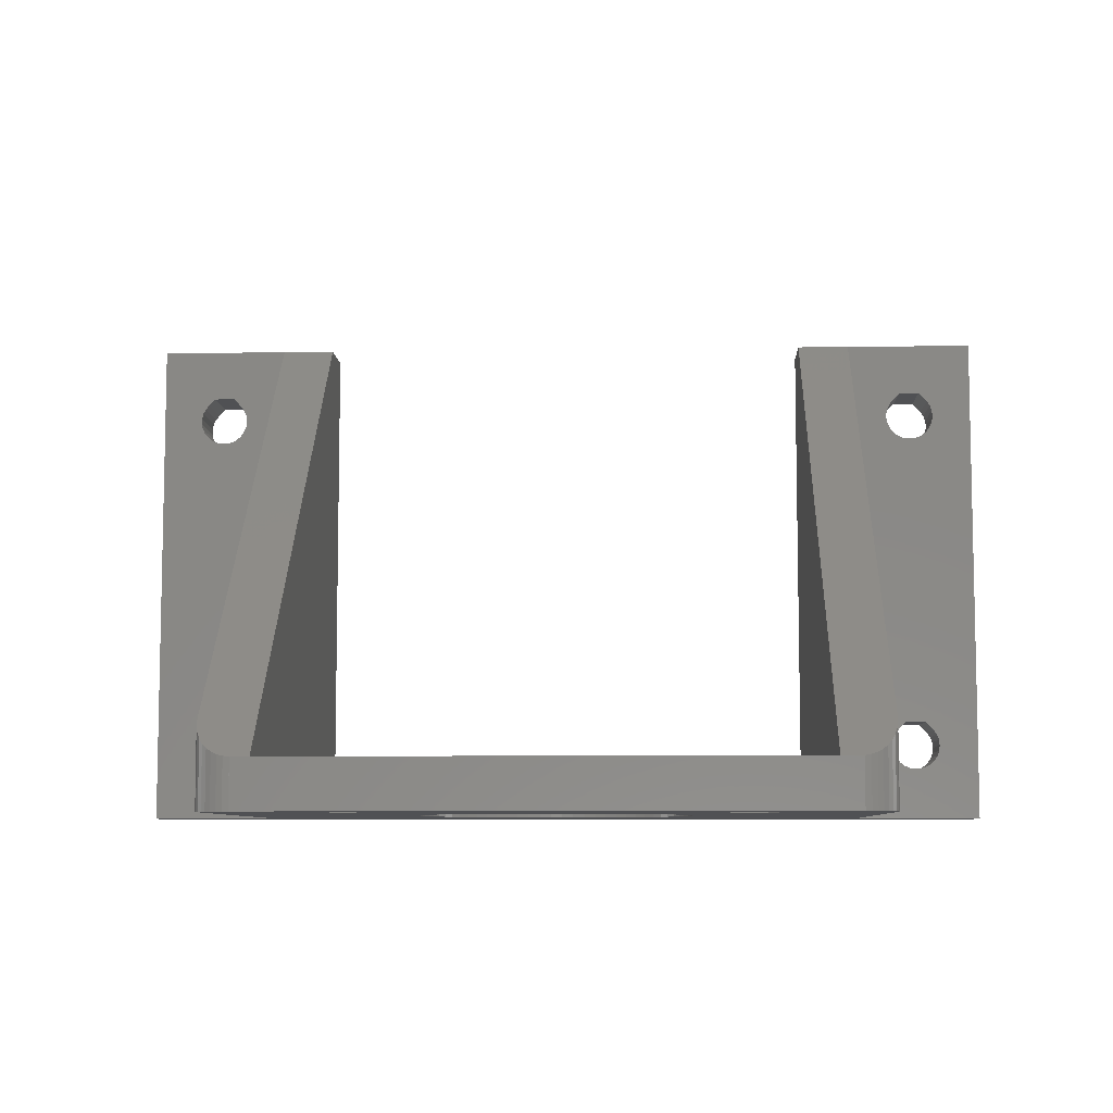
<metadata>
{"format":"stl","ext":"stl","renderer":"f3d","projection":"perspective","resolution":1024,"background":"white","views":[{"elev":-7.5,"azim":-177.5,"up":"+Z"}]}
</metadata>
<code>
# stl→obj: 453 verts, 952 faces
v -0.9761 -11.16 0
v -0.9761 -11.16 4
v 0 -11.2 0
v 0 -11.2 4
v -0.9761 11.16 0
v 0 11.2 0
v 0 11.2 4
v -0.9761 11.16 4
v -1.945 -11.03 0
v -1.945 -11.03 4
v -1.945 11.03 0
v -1.945 11.03 4
v -10.15 -4.733 0
v -10.15 -4.733 4
v -9.699 -5.6 4
v -9.699 -5.6 0
v -10.15 4.733 0
v -9.699 5.6 0
v -10.15 4.733 4
v -9.699 5.6 4
v -10.52 -3.831 0
v -10.52 -3.831 4
v -10.52 3.831 0
v -10.52 3.831 4
v -10.82 -2.899 0
v -10.82 -2.899 4
v -10.82 2.899 0
v -10.82 2.899 4
v -11.03 -1.945 0
v -11.03 -1.945 4
v -11.03 1.945 0
v -11.03 1.945 4
v -11.16 -0.9761 0
v -11.16 -0.9761 4
v -11.16 0.9761 0
v -11.16 0.9761 4
v -11.2 0 0
v -11.2 0 4
v -13.76 -14.66 0
v -5.6 -9.699 0
v -4.733 -10.15 0
v -6.424 -9.175 0
v -7.199 -8.58 0
v -7.92 -7.92 0
v -8.58 -7.199 0
v -13.76 -14.66 4
v -4.733 -10.15 4
v -5.6 -9.699 4
v -6.424 -9.175 4
v -7.199 -8.58 4
v -7.92 -7.92 4
v -8.58 -7.199 4
v -9.175 -6.424 4
v -13.76 -16.34 0
v -13.76 -16.34 4
v -2.899 -10.82 0
v -3.831 -10.52 0
v 14.3 -17.01 0
v -2.899 -10.82 4
v -3.831 -10.52 4
v 14.3 -17.01 4
v -13.76 14.66 0
v -13.76 14.66 4
v -13.76 16.34 4
v -13.76 16.34 0
v -4.733 10.15 0
v -5.6 9.699 0
v -6.424 9.175 0
v -7.199 8.58 0
v -7.92 7.92 0
v -8.58 7.199 0
v -9.175 6.424 0
v -4.733 10.15 4
v -5.6 9.699 4
v -6.424 9.175 4
v -7.199 8.58 4
v -7.92 7.92 4
v -8.58 7.199 4
v -2.899 10.82 0
v -3.831 10.52 0
v 14.3 17.01 0
v -2.899 10.82 4
v -3.831 10.52 4
v 14.3 17.01 4
v -15.07 -13.62 0
v -15.07 -13.62 4
v -9.175 -6.424 0
v -15.07 -17.38 0
v -15.07 -17.38 4
v 15.93 -17.38 0
v 37 -22 0
v 21.5 -22 4
v -15.07 13.62 0
v -15.07 13.62 4
v -9.175 6.424 4
v -15.07 17.38 0
v -15.07 17.38 4
v 23 22 0
v 21.5 22 4
v -16.7 -13.99 0
v -16.7 -13.99 4
v -16.7 13.99 4
v -16.7 -17.01 0
v -16.7 -17.01 4
v -16.7 13.99 0
v -16.7 17.01 0
v -16.7 17.01 4
v -17.43 -15.5 0
v -17.43 -15.5 4
v -17.43 15.5 4
v -17.43 15.5 0
v -21.5 -22 4
v -21.5 22 4
v -21.5 -17 43
v -21.5 -22 43
v -23 21.99 0
v -23 21.99 4.01
v -23 22 4
v -23 22 0
v -23.25 21.99 0
v -23.25 21.99 4.01
v -23.74 21.91 0
v -23.74 21.91 4.092
v -24.21 21.75 0
v -24.21 21.75 4.253
v -24.64 21.51 0
v -24.64 21.51 4.489
v -25.03 21.21 0
v -25.03 21.21 4.793
v -25.37 20.84 0
v -25.37 20.84 5.157
v -25.64 20.43 0
v -25.64 20.43 5.572
v -25.84 19.97 0
v -25.84 19.97 6.026
v -25.96 19.49 0
v -25.96 19.49 6.506
v -26 19 0
v -26 19 7.005
v -26 -17 0
v -26 -17 43
v -26 19 7
v -29.41 -17 36.26
v -29.41 -17 36.74
v -29.41 -17 6.256
v -29.41 -17 6.744
v -29.41 -22 36.26
v -29.41 -22 36.74
v -29.41 -22 6.256
v -29.41 -22 6.744
v -29.53 -17 35.78
v -29.53 -17 37.22
v -29.53 -17 5.782
v -29.53 -17 7.218
v -29.53 -22 35.78
v -29.53 -22 37.22
v -29.53 -22 5.782
v -29.53 -22 7.218
v -29.75 -17 37.65
v -29.75 -17 5.346
v -29.75 -17 7.654
v -29.75 -17 35.35
v -29.75 -22 35.35
v -29.75 -22 37.65
v -29.75 -22 5.346
v -29.75 -22 7.654
v -30.06 -17 38.03
v -30.06 -17 4.973
v -30.06 -17 8.027
v -30.06 -17 34.97
v -30.06 -22 34.97
v -30.06 -22 38.03
v -30.06 -22 4.973
v -30.06 -22 8.027
v -30.45 -17 34.68
v -30.45 -17 4.681
v -30.45 -22 34.68
v -30.45 -22 4.681
v -30.63 -17 38.6
v -30.63 -17 8.6
v -30.63 -22 38.6
v -30.63 -22 8.6
v -30.9 -17 34.49
v -30.9 -17 4.488
v -30.9 -22 34.49
v -30.9 -22 4.488
v -31.38 -17 34.4
v -31.38 -17 4.404
v -31.38 -22 34.4
v -31.38 -22 4.404
v -31.86 -17 34.43
v -31.86 -17 4.432
v -31.86 -22 34.43
v -31.86 -22 4.432
v -32.33 -17 34.57
v -32.33 -17 4.572
v -32.33 -22 34.57
v -32.33 -22 4.572
v -32.37 -17 8.6
v -32.37 -22 38.6
v -32.37 -17 38.6
v -32.37 -22 8.6
v -32.75 -17 34.82
v -32.75 -17 4.816
v -32.75 -22 34.82
v -32.75 -22 4.816
v -33.11 -17 35.15
v -33.11 -17 37.85
v -33.11 -17 5.15
v -33.11 -17 7.85
v -33.11 -22 35.15
v -33.11 -22 37.85
v -33.11 -22 5.15
v -33.11 -22 7.85
v -33.38 -17 35.56
v -33.38 -17 37.44
v -33.38 -17 7.442
v -33.38 -22 35.56
v -33.38 -22 37.44
v -33.38 -22 5.558
v -33.38 -17 5.558
v -33.38 -22 7.442
v -33.54 -17 36.98
v -33.54 -17 6.984
v -33.54 -22 36.02
v -33.54 -17 36.02
v -33.54 -22 36.98
v -33.54 -22 6.016
v -33.54 -17 6.016
v -33.54 -22 6.984
v -33.6 -17 36.5
v -33.6 -17 6.5
v -33.6 -22 36.5
v -33.6 -22 6.5
v -37 -17 0
v -37 -17 43
v -37 -22 0
v -37 -22 43
v 0.9761 -11.16 0
v 0.9761 -11.16 4
v 0.9761 11.16 0
v 0.9761 11.16 4
v 1.945 -11.03 0
v 1.945 -11.03 4
v 1.945 11.03 0
v 1.945 11.03 4
v 2.899 -10.82 0
v 2.899 -10.82 4
v 2.899 10.82 0
v 2.899 10.82 4
v 10.15 -4.733 0
v 10.15 -4.733 4
v 10.52 -3.831 4
v 10.52 -3.831 0
v 15.93 -13.62 0
v 15.93 -13.62 4
v 10.15 4.733 0
v 10.52 3.831 0
v 10.15 4.733 4
v 15.93 13.62 0
v 10.52 3.831 4
v 15.93 13.62 4
v 10.82 -2.899 4
v 10.82 -2.899 0
v 10.82 2.899 0
v 10.82 2.899 4
v 11.03 -1.945 4
v 11.03 -1.945 0
v 11.03 1.945 0
v 11.03 1.945 4
v 11.16 -0.9761 4
v 11.16 -0.9761 0
v 11.16 0.9761 0
v 11.16 0.9761 4
v 11.2 0 4
v 11.2 0 0
v 26 -17 0
v 17.24 -14.66 4
v 17.24 14.66 0
v 17.24 14.66 4
v 13.57 -15.5 0
v 13.57 -15.5 4
v 14.3 -13.99 0
v 14.3 -13.99 4
v 13.57 15.5 0
v 13.57 15.5 4
v 14.3 13.99 4
v 14.3 13.99 0
v 15.93 -17.38 4
v 15.93 17.38 0
v 15.93 17.38 4
v 17.24 -14.66 0
v 17.24 -16.34 0
v 17.24 -16.34 4
v 17.24 16.34 0
v 17.24 16.34 4
v 25.99 19 0
v 26 19 0
v 3.831 -10.52 0
v 3.831 -10.52 4
v 3.831 10.52 0
v 3.831 10.52 4
v 21.5 -17 43
v 25.99 19 7.005
v 26 -17 43
v 21.5 -22 43
v 29.4 -22 6.5
v 29.46 -22 6.984
v 29.46 -22 6.016
v 29.62 -22 7.442
v 29.62 -22 35.56
v 29.62 -22 5.558
v 29.89 -22 7.85
v 29.89 -22 35.15
v 29.89 -22 5.15
v 30.63 -22 8.6
v 30.25 -22 34.82
v 30.25 -22 4.816
v 30.67 -22 4.572
v 29.4 -22 36.5
v 29.46 -22 36.98
v 29.46 -22 36.02
v 29.62 -22 37.44
v 29.89 -22 37.85
v 30.63 -22 38.6
v 37 -22 43
v 23 22 4
v 23.49 21.96 0
v 23.97 21.84 0
v 24.43 21.64 0
v 24.84 21.37 0
v 25.21 21.03 0
v 25.51 20.64 0
v 25.75 20.21 0
v 23.49 21.96 4.041
v 23.97 21.84 4.163
v 24.43 21.64 4.362
v 24.84 21.37 4.633
v 25.21 21.03 4.968
v 25.51 20.64 5.359
v 25.75 20.21 5.795
v 25.91 19.74 0
v 25.91 19.74 6.264
v 25.99 19.25 0
v 25.99 19.25 6.752
v 26 19 7.005
v 29.46 -17 6.984
v 29.4 -17 6.5
v 29.46 -17 6.016
v 29.62 -17 5.558
v 29.89 -17 5.15
v 30.25 -17 4.816
v 30.67 -17 4.572
v 31.14 -17 4.432
v 31.62 -17 4.404
v 37 -17 0
v 29.4 -17 36.5
v 29.46 -17 36.02
v 29.62 -17 35.56
v 29.46 -17 36.98
v 29.62 -17 7.442
v 29.62 -17 37.44
v 29.89 -17 37.85
v 30.63 -17 38.6
v 32.37 -17 38.6
v 37 -17 43
v 29.89 -17 35.15
v 29.89 -17 7.85
v 30.25 -17 34.82
v 30.63 -17 8.6
v 4.733 -10.15 0
v 4.733 -10.15 4
v 4.733 10.15 0
v 4.733 10.15 4
v 30.67 -17 34.57
v 30.67 -22 34.57
v 31.14 -17 34.43
v 31.62 -17 34.4
v 32.37 -17 8.6
v 32.37 -22 38.6
v 31.14 -22 34.43
v 31.62 -22 34.4
v 32.37 -22 8.6
v 31.14 -22 4.432
v 31.62 -22 4.404
v 32.1 -17 34.49
v 32.1 -22 34.49
v 32.1 -17 4.488
v 32.1 -22 4.488
v 32.55 -17 34.68
v 32.55 -22 34.68
v 32.55 -17 4.681
v 32.55 -22 4.681
v 32.94 -17 38.03
v 32.94 -22 38.03
v 32.94 -17 34.97
v 32.94 -17 8.027
v 32.94 -22 8.027
v 32.94 -22 34.97
v 32.94 -17 4.973
v 32.94 -22 4.973
v 33.25 -17 37.65
v 33.25 -22 37.65
v 33.25 -17 5.346
v 33.25 -17 35.35
v 33.25 -17 7.654
v 33.25 -22 7.654
v 33.25 -22 35.35
v 33.25 -22 5.346
v 33.47 -17 37.22
v 33.47 -22 37.22
v 33.47 -17 5.782
v 33.47 -17 35.78
v 33.47 -17 7.218
v 33.47 -22 7.218
v 33.47 -22 35.78
v 33.47 -22 5.782
v 33.59 -17 36.26
v 33.59 -17 36.74
v 33.59 -22 36.74
v 33.59 -17 6.256
v 33.59 -17 6.744
v 33.59 -22 6.744
v 33.59 -22 36.26
v 33.59 -22 6.256
v 5.6 -9.699 0
v 5.6 -9.699 4
v 5.6 9.699 0
v 5.6 9.699 4
v 6.424 -9.175 0
v 6.424 -9.175 4
v 6.424 9.175 0
v 6.424 9.175 4
v 7.199 -8.58 0
v 7.199 -8.58 4
v 7.199 8.58 0
v 7.199 8.58 4
v 7.92 -7.92 0
v 7.92 -7.92 4
v 7.92 7.92 0
v 7.92 7.92 4
v 8.58 -7.199 4
v 8.58 -7.199 0
v 8.58 7.199 0
v 8.58 7.199 4
v 9.175 -6.424 4
v 9.175 -6.424 0
v 9.175 6.424 0
v 9.175 6.424 4
v 9.699 -5.6 4
v 9.699 -5.6 0
v 9.699 5.6 0
v 9.699 5.6 4
f 1 2 3
f 2 4 3
f 5 6 7
f 5 7 8
f 9 10 1
f 10 2 1
f 11 5 8
f 11 8 12
f 13 14 15
f 13 15 16
f 17 18 19
f 19 18 20
f 21 14 13
f 21 22 14
f 23 17 24
f 24 17 19
f 25 22 21
f 25 26 22
f 27 23 28
f 28 23 24
f 29 26 25
f 29 30 26
f 31 27 32
f 32 27 28
f 33 30 29
f 33 34 30
f 35 31 36
f 36 31 32
f 37 34 33
f 37 35 38
f 37 38 34
f 38 35 36
f 39 40 41
f 39 42 40
f 39 43 42
f 39 44 43
f 39 45 44
f 46 14 22
f 46 22 26
f 46 26 30
f 46 30 34
f 46 34 38
f 46 47 48
f 46 48 49
f 46 49 50
f 46 50 51
f 46 51 52
f 46 52 53
f 46 53 15
f 46 15 14
f 54 1 3
f 54 9 1
f 54 39 41
f 54 46 39
f 54 55 46
f 54 56 9
f 54 57 56
f 54 41 57
f 54 3 58
f 55 2 10
f 55 10 59
f 55 59 60
f 55 60 47
f 55 47 46
f 55 4 2
f 55 61 4
f 62 17 23
f 62 23 27
f 62 27 31
f 62 31 35
f 62 35 37
f 62 63 64
f 62 65 66
f 62 64 65
f 62 66 67
f 62 67 68
f 62 68 69
f 62 69 70
f 62 70 71
f 62 71 72
f 62 72 18
f 62 18 17
f 63 73 64
f 63 74 73
f 63 75 74
f 63 76 75
f 63 77 76
f 63 78 77
f 65 5 11
f 65 11 79
f 65 79 80
f 65 80 66
f 65 6 5
f 65 81 6
f 64 8 7
f 64 12 8
f 64 82 12
f 64 83 82
f 64 73 83
f 64 7 84
f 85 13 16
f 85 21 13
f 85 39 46
f 85 46 86
f 85 45 39
f 85 87 45
f 85 16 87
f 86 46 38
f 88 54 58
f 88 89 54
f 88 58 90
f 88 90 91
f 89 55 54
f 89 61 55
f 89 92 61
f 93 62 37
f 93 94 62
f 94 19 20
f 94 24 19
f 94 63 62
f 94 78 63
f 94 95 78
f 94 20 95
f 96 65 64
f 96 64 97
f 96 81 65
f 96 98 81
f 97 64 84
f 97 84 99
f 100 21 85
f 100 25 21
f 100 29 25
f 100 33 29
f 100 85 86
f 100 86 101
f 101 38 102
f 101 86 38
f 103 104 88
f 104 89 88
f 105 93 37
f 105 102 93
f 102 24 94
f 102 28 24
f 102 32 28
f 102 36 32
f 102 38 36
f 102 94 93
f 106 96 97
f 106 97 107
f 108 100 109
f 108 104 103
f 108 109 104
f 109 100 101
f 109 101 110
f 111 102 105
f 111 106 110
f 111 110 102
f 110 101 102
f 110 106 107
f 56 59 9
f 59 10 9
f 79 11 12
f 79 12 82
f 112 89 104
f 112 104 109
f 112 109 113
f 112 114 115
f 112 113 114
f 112 92 89
f 113 97 99
f 113 107 97
f 113 109 110
f 113 110 107
f 113 99 98
f 116 106 111
f 116 117 118
f 116 119 106
f 116 118 119
f 117 113 118
f 119 96 106
f 119 113 98
f 119 118 113
f 119 98 96
f 120 121 116
f 121 117 116
f 122 120 116
f 122 121 120
f 122 123 121
f 123 117 121
f 124 122 116
f 124 123 122
f 124 125 123
f 125 117 123
f 126 125 124
f 126 127 125
f 127 117 125
f 128 127 126
f 128 129 127
f 129 117 127
f 130 129 128
f 130 131 129
f 131 117 129
f 132 131 130
f 132 133 131
f 133 117 131
f 134 133 132
f 134 135 133
f 135 117 133
f 136 135 134
f 136 137 135
f 137 117 135
f 138 111 105
f 138 116 111
f 138 124 116
f 138 126 124
f 138 128 126
f 138 130 128
f 138 132 130
f 138 134 132
f 138 136 134
f 139 114 113
f 139 113 117
f 139 117 137
f 140 33 100
f 140 37 33
f 140 100 108
f 140 103 88
f 140 105 37
f 140 108 103
f 140 141 139
f 140 138 105
f 140 139 138
f 141 114 139
f 141 115 114
f 141 139 139
f 138 138 105
f 138 139 138
f 139 139 138
f 138 136 138
f 138 137 136
f 138 138 142
f 138 142 137
f 142 138 139
f 142 139 137
f 143 144 141
f 145 146 140
f 147 115 148
f 147 144 143
f 147 148 144
f 149 112 150
f 149 146 145
f 149 150 146
f 151 143 141
f 152 141 144
f 152 144 148
f 153 145 140
f 154 140 146
f 154 141 140
f 154 146 150
f 154 151 141
f 155 115 147
f 155 143 151
f 155 147 143
f 156 148 115
f 156 152 148
f 157 112 149
f 157 145 153
f 157 149 145
f 158 150 112
f 158 154 150
f 159 141 152
f 159 152 156
f 160 153 140
f 161 151 154
f 161 154 158
f 161 162 151
f 163 112 115
f 163 115 155
f 163 151 162
f 163 155 151
f 164 156 115
f 164 159 156
f 165 112 157
f 165 153 160
f 165 157 153
f 166 158 112
f 166 161 158
f 57 60 56
f 60 59 56
f 80 79 82
f 80 82 83
f 167 141 159
f 167 159 164
f 168 160 140
f 169 162 161
f 169 161 166
f 169 170 162
f 171 112 163
f 171 162 170
f 171 163 162
f 172 164 115
f 172 167 164
f 173 112 165
f 173 160 168
f 173 165 160
f 174 166 112
f 174 169 166
f 175 171 170
f 176 168 140
f 176 173 168
f 177 171 175
f 178 112 173
f 178 173 176
f 179 141 167
f 179 167 172
f 180 170 169
f 180 169 174
f 180 175 170
f 181 172 115
f 181 179 172
f 182 112 171
f 182 171 177
f 182 174 112
f 182 180 174
f 183 175 180
f 183 177 175
f 184 176 140
f 184 178 176
f 185 177 183
f 185 182 177
f 186 112 178
f 186 178 184
f 187 183 180
f 187 185 183
f 188 184 140
f 188 186 184
f 189 182 185
f 189 185 187
f 190 186 188
f 191 189 187
f 192 190 188
f 193 189 191
f 194 190 192
f 195 193 191
f 196 194 192
f 197 193 195
f 198 194 196
f 199 187 180
f 199 191 187
f 199 195 191
f 200 179 181
f 200 201 179
f 202 180 182
f 202 182 189
f 202 189 193
f 202 193 197
f 202 199 180
f 203 195 199
f 203 197 195
f 204 198 196
f 205 197 203
f 205 202 197
f 206 198 204
f 207 203 199
f 207 205 203
f 208 201 200
f 209 206 204
f 210 199 202
f 210 207 199
f 211 202 205
f 211 205 207
f 212 208 200
f 213 206 209
f 214 202 211
f 214 210 202
f 215 207 210
f 216 208 212
f 217 210 214
f 217 215 210
f 218 207 215
f 218 211 207
f 218 214 211
f 219 216 212
f 220 209 221
f 220 213 209
f 222 214 218
f 222 217 214
f 223 216 219
f 224 217 222
f 225 215 226
f 225 218 215
f 227 223 219
f 228 221 229
f 228 220 221
f 230 224 222
f 231 223 227
f 232 224 230
f 233 226 231
f 233 225 226
f 233 231 227
f 234 229 232
f 234 228 229
f 234 232 230
f 235 188 140
f 235 192 188
f 235 196 192
f 235 204 196
f 235 209 204
f 235 221 209
f 235 229 221
f 235 224 232
f 235 232 229
f 235 236 224
f 236 141 179
f 236 179 201
f 236 201 208
f 236 208 216
f 236 215 217
f 236 216 223
f 236 217 224
f 236 226 215
f 236 223 231
f 236 231 226
f 237 88 91
f 237 112 186
f 237 140 88
f 237 186 190
f 237 190 194
f 237 194 198
f 237 198 206
f 237 206 213
f 237 213 220
f 237 220 228
f 237 228 234
f 237 230 238
f 237 234 230
f 237 235 140
f 237 236 235
f 237 238 236
f 237 92 112
f 237 91 92
f 238 115 141
f 238 141 236
f 238 181 115
f 238 200 181
f 238 212 200
f 238 218 225
f 238 219 212
f 238 222 218
f 238 225 233
f 238 227 219
f 238 230 222
f 238 233 227
f 41 47 57
f 47 60 57
f 66 80 83
f 66 83 73
f 40 48 41
f 48 47 41
f 67 66 73
f 67 73 74
f 42 49 40
f 49 48 40
f 68 67 74
f 68 74 75
f 43 50 42
f 50 49 42
f 69 68 75
f 69 75 76
f 44 51 43
f 51 50 43
f 70 69 76
f 70 76 77
f 45 51 44
f 45 52 51
f 71 70 78
f 78 70 77
f 87 52 45
f 87 53 52
f 72 71 95
f 95 71 78
f 16 53 87
f 16 15 53
f 18 72 20
f 20 72 95
f 3 4 239
f 3 239 58
f 4 240 239
f 4 61 240
f 6 241 242
f 6 242 7
f 6 81 241
f 7 242 84
f 239 240 243
f 239 243 58
f 240 244 243
f 240 61 244
f 241 245 246
f 241 246 242
f 241 81 245
f 242 246 84
f 243 244 247
f 243 247 58
f 244 61 248
f 244 248 247
f 245 81 249
f 245 249 250
f 245 250 246
f 246 250 84
f 251 252 253
f 251 254 255
f 251 253 254
f 252 256 253
f 257 258 259
f 257 260 258
f 259 258 261
f 259 261 262
f 254 253 263
f 254 264 255
f 254 263 264
f 253 256 263
f 258 265 261
f 258 260 265
f 261 265 266
f 261 266 262
f 264 263 267
f 264 268 255
f 264 267 268
f 263 256 267
f 265 269 266
f 265 260 269
f 266 269 270
f 266 270 262
f 268 267 271
f 268 272 255
f 268 271 272
f 267 256 271
f 269 273 270
f 269 260 273
f 270 273 274
f 270 274 262
f 272 271 275
f 272 276 277
f 272 275 276
f 272 277 255
f 271 256 278
f 271 278 275
f 273 276 274
f 273 260 279
f 273 279 276
f 274 276 275
f 274 275 280
f 274 280 262
f 276 279 277
f 275 278 280
f 281 282 61
f 281 283 282
f 281 61 58
f 282 283 284
f 285 286 287
f 285 287 288
f 285 81 286
f 286 81 84
f 283 255 256
f 283 256 284
f 58 61 90
f 61 289 90
f 61 92 289
f 288 287 260
f 287 262 260
f 81 290 291
f 81 291 84
f 81 98 290
f 84 291 99
f 255 292 278
f 255 278 256
f 255 277 292
f 90 289 293
f 90 293 277
f 90 277 91
f 289 294 293
f 289 92 294
f 260 262 279
f 262 280 279
f 290 295 296
f 290 296 291
f 290 98 295
f 290 98 98
f 291 296 99
f 278 92 280
f 293 292 277
f 293 278 292
f 293 294 278
f 294 92 278
f 279 280 296
f 279 295 297
f 279 296 295
f 279 297 298
f 279 298 277
f 280 92 99
f 280 99 296
f 295 98 297
f 247 281 58
f 247 248 299
f 247 299 281
f 248 282 300
f 248 61 282
f 248 300 299
f 249 285 301
f 249 81 285
f 249 301 302
f 249 302 250
f 250 286 84
f 250 302 286
f 303 304 99
f 303 305 304
f 92 303 99
f 92 306 303
f 92 307 308
f 92 309 307
f 92 308 310
f 92 311 306
f 92 312 309
f 92 310 313
f 92 314 311
f 92 315 312
f 92 313 316
f 92 317 314
f 92 318 315
f 92 316 317
f 92 319 318
f 92 91 319
f 306 305 303
f 306 320 321
f 306 322 320
f 306 321 323
f 306 311 322
f 306 323 324
f 306 324 325
f 306 325 326
f 306 326 305
f 99 327 327
f 99 327 98
f 99 304 327
f 98 327 327
f 98 98 327
f 98 327 327
f 98 98 328
f 98 327 98
f 98 328 329
f 98 329 330
f 98 330 331
f 98 331 332
f 98 332 333
f 98 333 334
f 98 334 297
f 327 335 327
f 327 336 335
f 327 337 336
f 327 338 337
f 327 339 338
f 327 340 339
f 327 341 340
f 327 304 341
f 98 327 328
f 327 335 328
f 328 335 329
f 335 336 329
f 329 336 330
f 336 337 330
f 330 337 331
f 337 338 331
f 331 338 332
f 338 339 332
f 332 339 333
f 339 340 333
f 333 340 334
f 340 341 334
f 334 341 342
f 334 342 297
f 341 343 342
f 341 304 343
f 342 343 344
f 342 344 297
f 343 304 345
f 343 345 344
f 297 304 298
f 297 344 345
f 297 345 304
f 304 305 346
f 304 346 298
f 277 305 347
f 277 298 346
f 277 346 305
f 277 348 349
f 277 349 350
f 277 347 348
f 277 350 351
f 277 351 352
f 277 352 353
f 277 353 354
f 277 354 355
f 277 355 356
f 277 356 91
f 305 357 358
f 305 358 359
f 305 360 357
f 305 359 361
f 305 362 360
f 305 361 347
f 305 363 362
f 305 364 363
f 305 365 364
f 305 366 365
f 305 326 366
f 357 360 321
f 348 347 308
f 320 357 321
f 320 358 357
f 320 322 358
f 307 348 308
f 307 349 348
f 307 309 349
f 360 362 323
f 347 361 310
f 322 359 358
f 322 311 359
f 321 360 323
f 309 350 349
f 309 312 350
f 308 347 310
f 359 367 368
f 362 363 324
f 361 359 368
f 361 368 313
f 311 367 359
f 311 314 367
f 323 362 324
f 312 351 350
f 312 315 351
f 310 361 313
f 367 369 370
f 367 317 369
f 363 364 325
f 351 318 352
f 368 367 370
f 368 370 316
f 314 317 367
f 324 363 325
f 315 318 351
f 313 368 316
f 299 300 371
f 299 371 281
f 300 282 372
f 300 372 371
f 301 285 373
f 301 373 374
f 301 374 302
f 302 374 286
f 369 375 370
f 369 376 375
f 352 319 353
f 317 316 376
f 317 376 369
f 318 319 352
f 370 375 377
f 370 377 378
f 370 378 379
f 325 364 365
f 325 365 380
f 325 380 326
f 316 370 379
f 316 381 376
f 316 382 381
f 316 379 383
f 316 383 382
f 375 381 377
f 353 384 354
f 376 381 375
f 319 384 353
f 319 91 384
f 377 382 378
f 354 385 355
f 381 382 377
f 384 385 354
f 384 91 385
f 378 386 379
f 378 387 386
f 355 388 356
f 355 389 388
f 382 387 378
f 382 383 387
f 385 389 355
f 385 91 389
f 386 390 379
f 386 391 390
f 388 392 356
f 388 393 392
f 387 383 391
f 387 391 386
f 389 393 388
f 389 91 393
f 365 394 395
f 365 366 394
f 379 390 396
f 379 396 397
f 379 397 398
f 380 365 395
f 380 395 326
f 383 379 398
f 383 399 391
f 383 398 399
f 390 399 396
f 392 400 356
f 392 401 400
f 391 399 390
f 393 401 392
f 393 91 401
f 394 402 403
f 394 366 402
f 400 404 356
f 397 396 405
f 397 405 406
f 397 406 407
f 399 405 396
f 399 408 405
f 395 394 403
f 395 403 326
f 401 404 400
f 401 409 404
f 401 91 409
f 398 397 407
f 398 408 399
f 398 407 408
f 402 410 411
f 402 366 410
f 404 412 356
f 406 405 413
f 406 413 414
f 406 414 415
f 408 413 405
f 408 416 413
f 403 402 411
f 403 411 326
f 409 412 404
f 409 417 412
f 409 91 417
f 407 406 415
f 407 416 408
f 407 415 416
f 413 418 366
f 410 419 420
f 410 366 419
f 412 421 356
f 414 413 366
f 414 422 423
f 414 356 422
f 414 366 356
f 416 418 413
f 416 424 418
f 416 326 424
f 411 410 420
f 411 420 326
f 417 421 412
f 417 425 421
f 417 91 425
f 415 414 423
f 415 423 91
f 415 91 326
f 415 326 416
f 418 419 366
f 421 422 356
f 424 419 418
f 424 420 419
f 424 326 420
f 425 422 421
f 425 423 422
f 425 91 423
f 91 356 326
f 326 356 366
f 371 372 426
f 371 426 281
f 372 282 427
f 372 427 426
f 373 285 428
f 373 428 429
f 373 429 374
f 374 429 286
f 426 427 430
f 426 430 281
f 427 282 431
f 427 431 430
f 428 285 432
f 428 432 433
f 428 433 429
f 429 433 286
f 430 283 281
f 430 431 434
f 430 434 283
f 431 282 284
f 431 284 435
f 431 435 434
f 432 285 288
f 432 288 436
f 432 436 437
f 432 437 433
f 433 287 286
f 433 437 287
f 434 435 438
f 434 438 283
f 435 284 439
f 435 439 438
f 436 288 440
f 436 440 441
f 436 441 437
f 437 441 287
f 438 439 442
f 438 443 283
f 438 442 443
f 439 284 442
f 440 288 444
f 440 444 441
f 441 444 445
f 441 445 287
f 443 442 446
f 443 447 283
f 443 446 447
f 442 284 446
f 444 288 448
f 444 448 445
f 445 448 449
f 445 449 287
f 447 446 450
f 447 451 283
f 447 450 451
f 446 284 450
f 448 288 452
f 448 452 449
f 449 452 453
f 449 453 287
f 451 251 255
f 451 252 251
f 451 255 283
f 451 450 252
f 450 284 256
f 450 256 252
f 452 257 453
f 452 288 260
f 452 260 257
f 453 257 259
f 453 259 262
f 453 262 287

</code>
